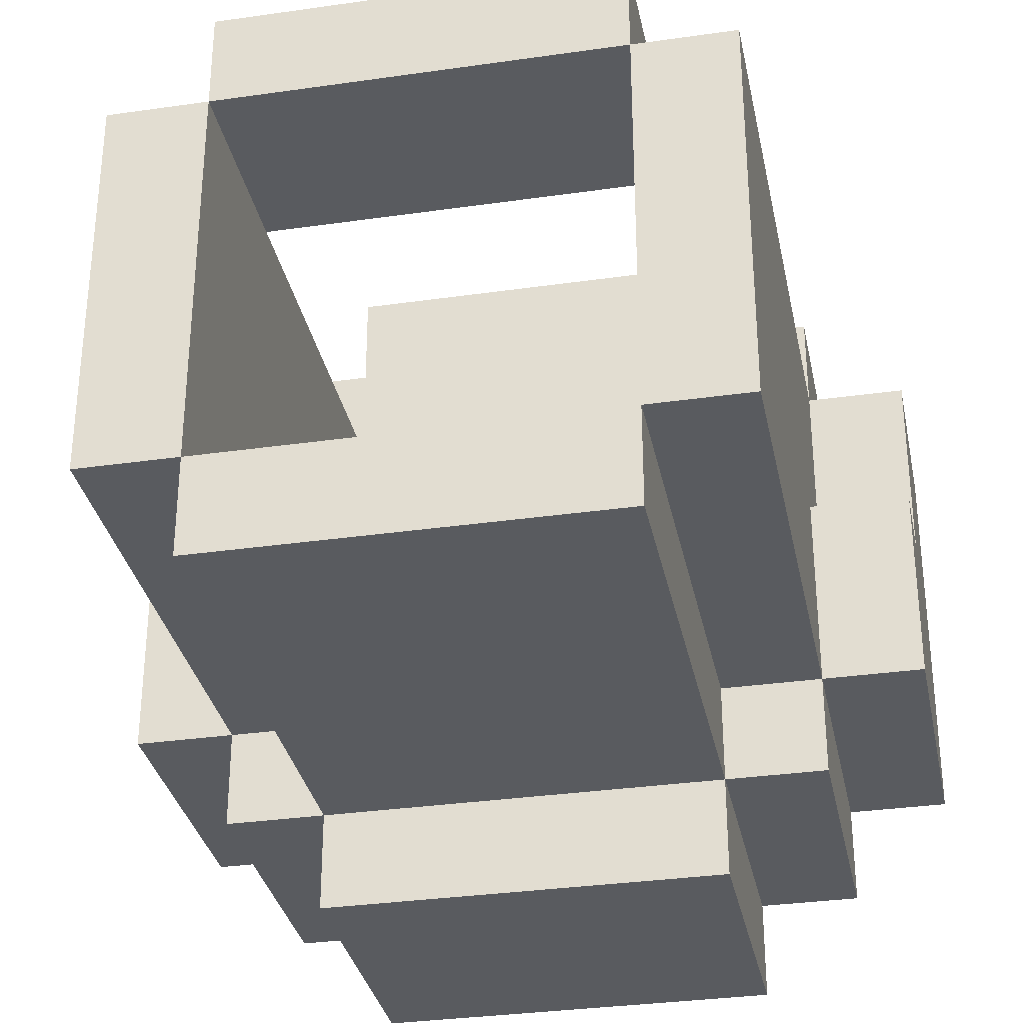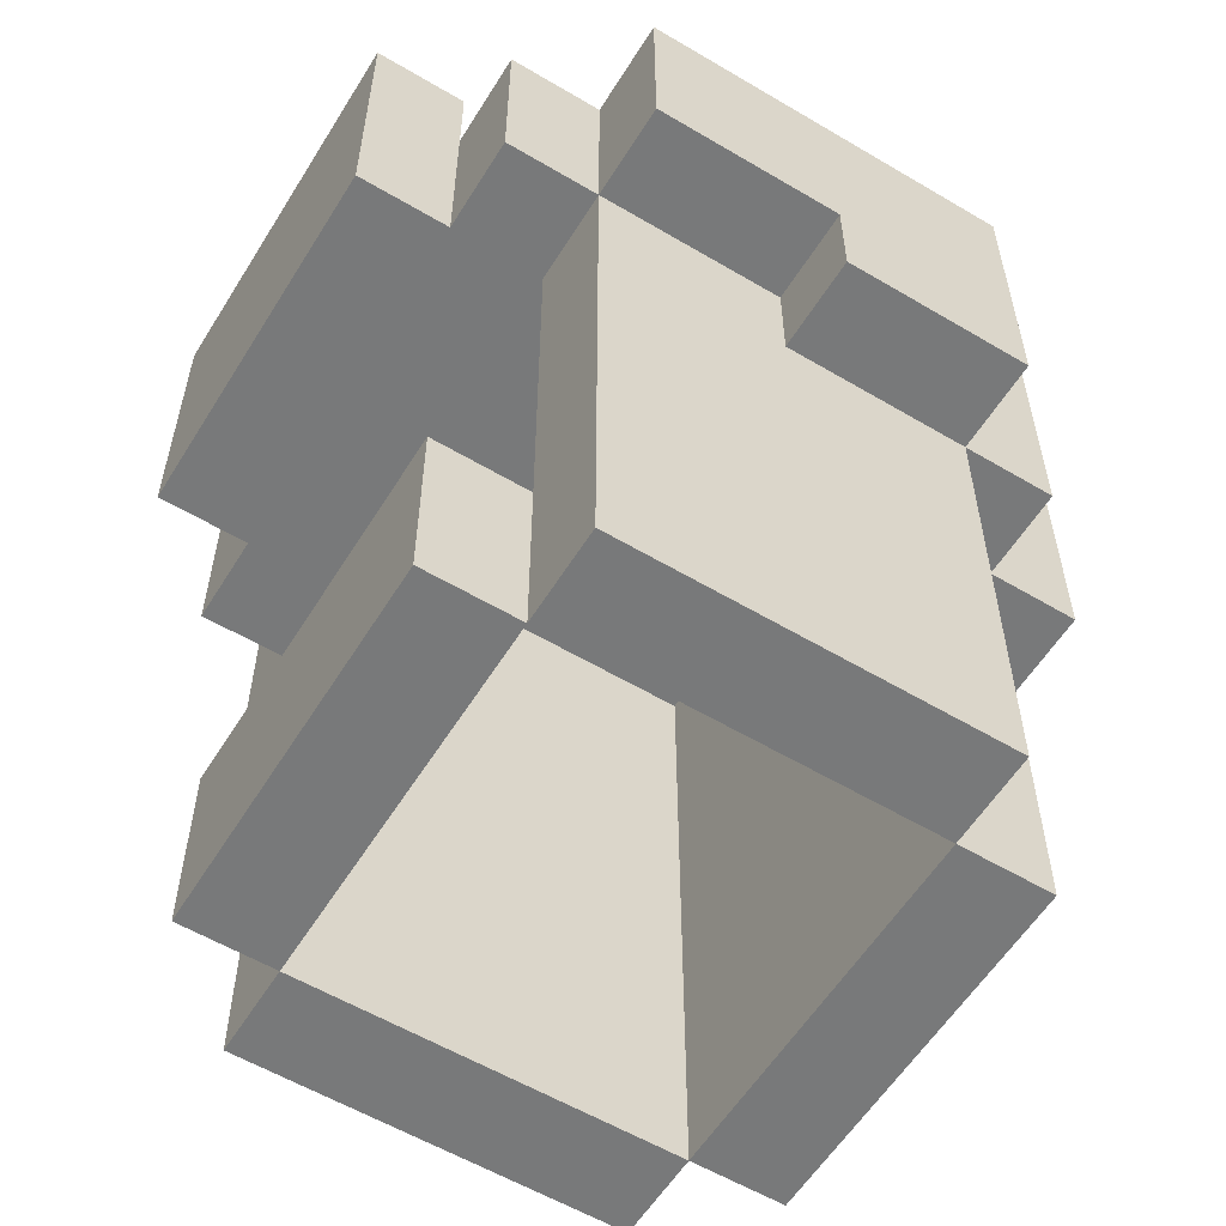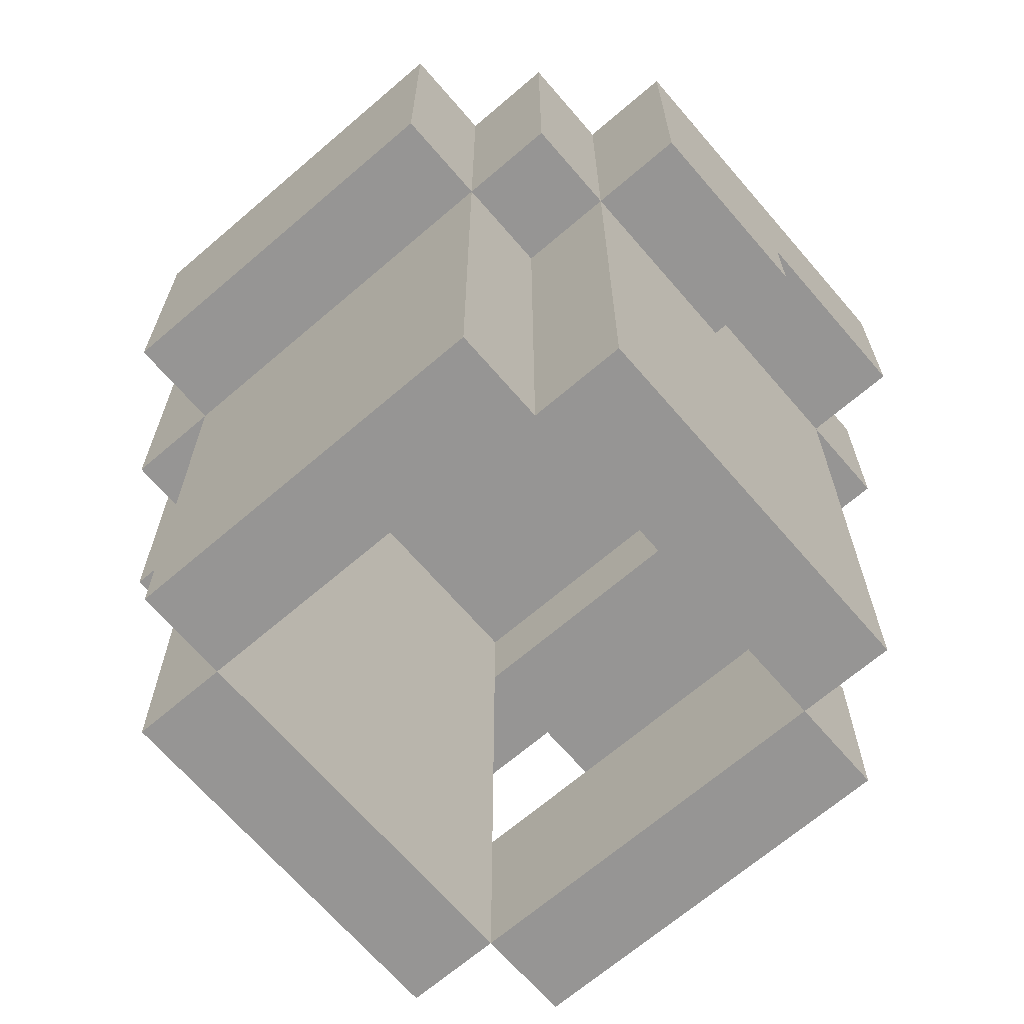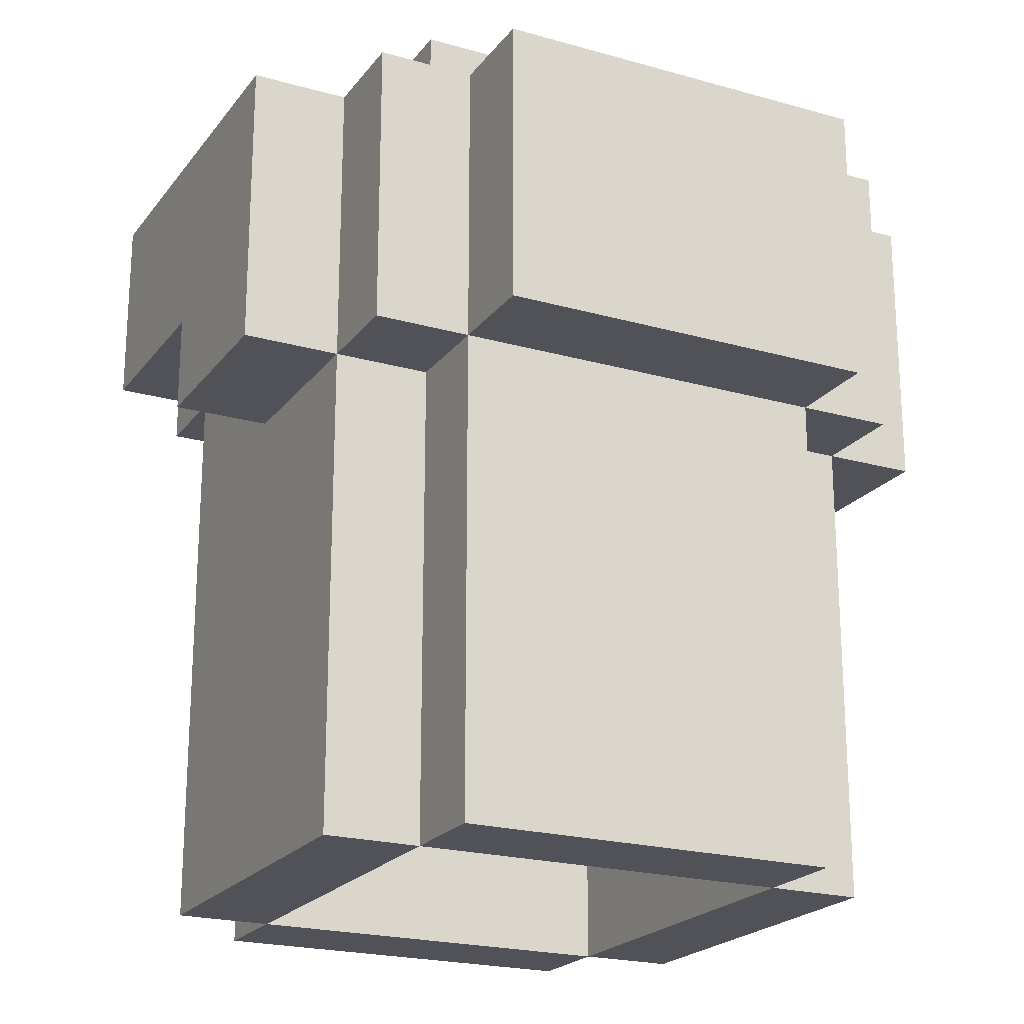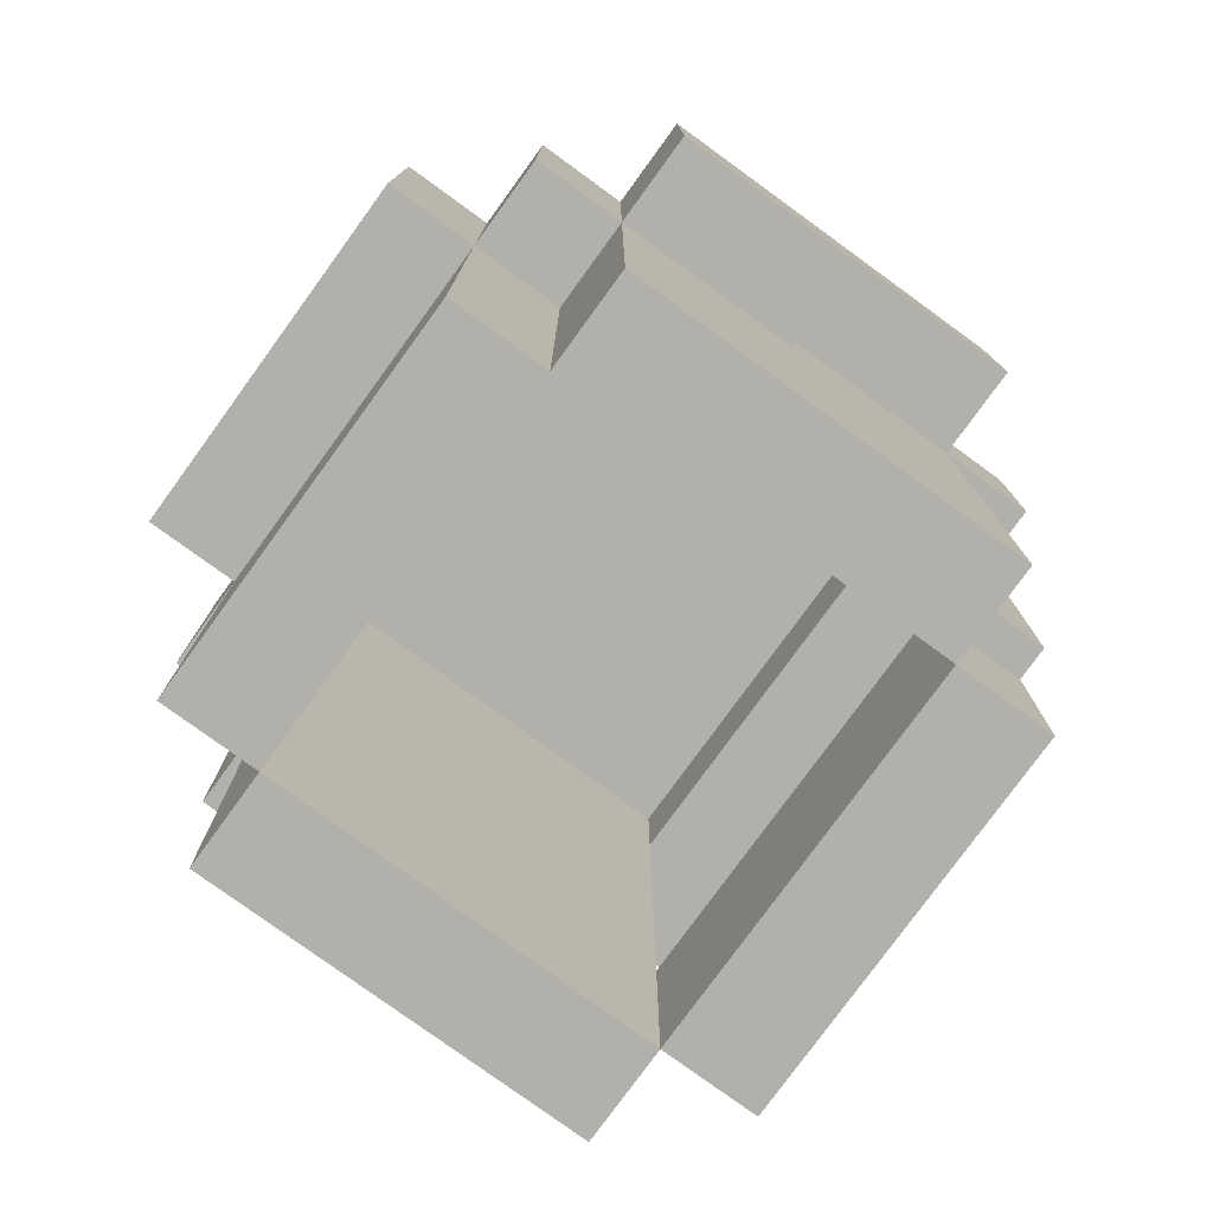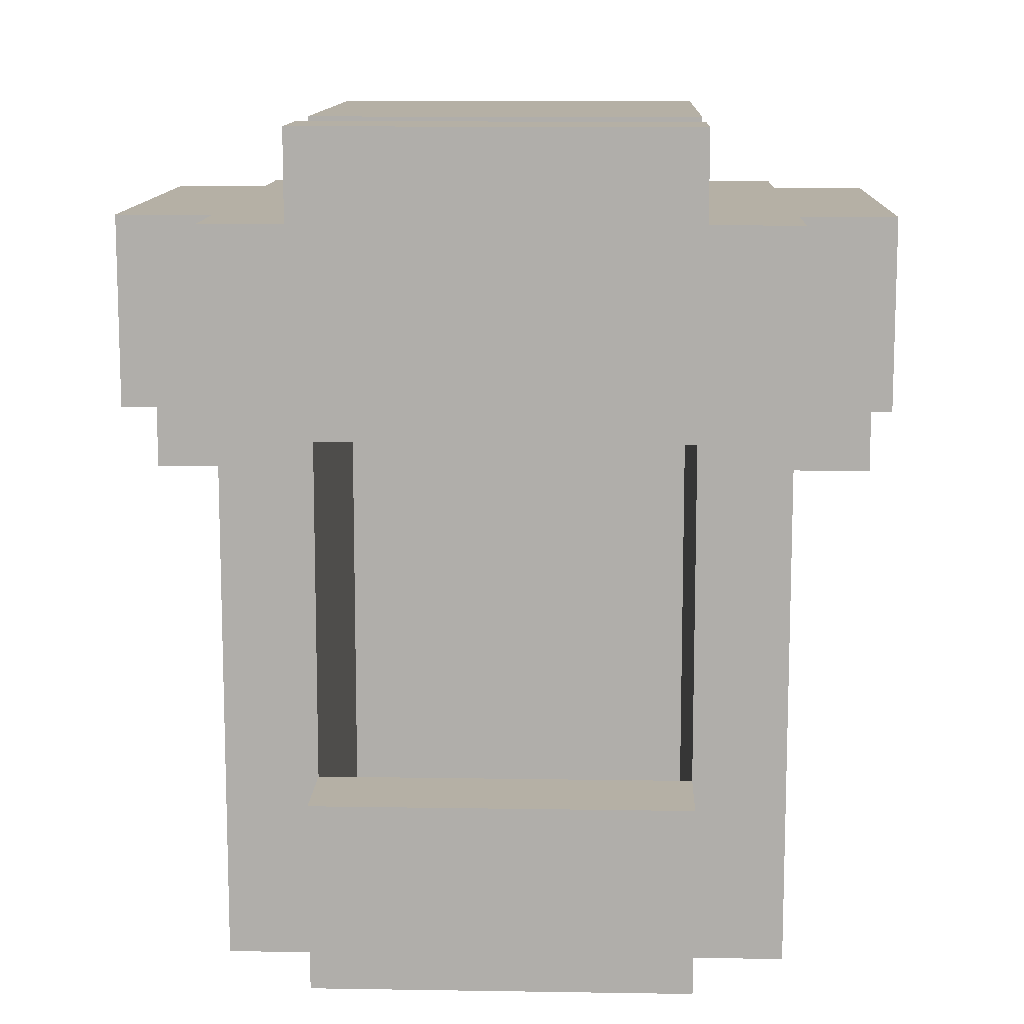
<metadata>
{"format":"obj","ext":"obj","renderer":"f3d","projection":"perspective","resolution":1024,"background":"white","views":[{"elev":-32.5,"azim":11.3,"up":"+Z"},{"elev":-57.7,"azim":58.4,"up":"+Y"},{"elev":-67.5,"azim":-139.3,"up":"+Y"},{"elev":-21.4,"azim":153.3,"up":"+Y"},{"elev":-78.5,"azim":-126.0,"up":"+Y"},{"elev":11.7,"azim":2.2,"up":"+Y"}]}
</metadata>
<code>
o helm_lgt_2f_sh
v -0.4 3 0
v -0.4 3 -0.2
v -0.4 3.1 0.2
v -0.4 3.1 0
v -0.4 3.3 0.2
v -0.4 3.3 -0.2
v -0.3 2.5 0.2
v -0.3 2.5 -0.2
v -0.3 3 0
v -0.3 3 -0.2
v -0.3 3 -0.3
v -0.3 3.1 0.3
v -0.3 3.1 0.2
v -0.3 3.1 0
v -0.3 3.3 0.3
v -0.3 3.3 0.2
v -0.3 3.3 -0.2
v -0.3 3.3 -0.3
v -0.2 2.5 0.3
v -0.2 2.5 0.2
v -0.2 2.5 -0.2
v -0.2 2.5 -0.3
v -0.2 2.7 0.3
v -0.2 2.7 0.2
v -0.2 3 -0.2
v -0.2 3 -0.3
v -0.2 3 -0.4
v -0.2 3.1 0.4
v -0.2 3.1 0.3
v -0.2 3.3 0.3
v -0.2 3.3 0.2
v -0.2 3.3 -0.2
v -0.2 3.3 -0.3
v -0.2 3.3 -0.4
v -0.2 3.4 0.4
v -0.2 3.4 0.3
v -0.2 3.4 0.2
v -0.2 3.4 -0.2
v 0.2 2.5 0.2
v 0.2 2.5 -0.2
v 0.2 2.7 0.2
v 0.2 3.1 0.2
v 0.2 3.2 0.2
v 0.2 3.2 -0.2
v -0.2 2.5 0.2
v -0.2 2.5 -0.2
v -0.2 2.7 0.2
v -0.2 3.1 0.2
v -0.2 3.2 0.2
v -0.2 3.2 -0.2
v 0.2 2.5 0.3
v 0.2 2.5 0.2
v 0.2 2.5 -0.2
v 0.2 2.5 -0.3
v 0.2 2.7 0.3
v 0.2 2.7 0.2
v 0.2 3 -0.2
v 0.2 3 -0.3
v 0.2 3 -0.4
v 0.2 3.1 0.4
v 0.2 3.1 0.3
v 0.2 3.3 0.3
v 0.2 3.3 0.2
v 0.2 3.3 -0.2
v 0.2 3.3 -0.3
v 0.2 3.3 -0.4
v 0.2 3.4 0.4
v 0.2 3.4 0.3
v 0.2 3.4 0.2
v 0.2 3.4 -0.2
v 0.3 2.5 0.2
v 0.3 2.5 -0.2
v 0.3 3 0
v 0.3 3 -0.2
v 0.3 3 -0.3
v 0.3 3.1 0.3
v 0.3 3.1 0.2
v 0.3 3.1 0
v 0.3 3.3 0.3
v 0.3 3.3 0.2
v 0.3 3.3 -0.2
v 0.3 3.3 -0.3
v 0.4 3 0
v 0.4 3 -0.2
v 0.4 3.1 0.2
v 0.4 3.1 0
v 0.4 3.3 0.2
v 0.4 3.3 -0.2
v -0.2 3.1 0.4
v -0.2 3.4 0.4
v 0.2 3.1 0.4
v 0.2 3.4 0.4
v -0.3 3.1 0.3
v -0.3 3.3 0.3
v -0.2 2.5 0.3
v -0.2 2.7 0.3
v -0.2 3.1 0.3
v -0.2 3.3 0.3
v 0.2 2.5 0.3
v 0.2 2.7 0.3
v 0.2 3.1 0.3
v 0.2 3.3 0.3
v 0.3 3.1 0.3
v 0.3 3.3 0.3
v -0.4 3.1 0.2
v -0.4 3.3 0.2
v -0.3 2.5 0.2
v -0.3 3.1 0.2
v -0.3 3.3 0.2
v -0.2 2.5 0.2
v -0.2 2.7 0.2
v -0.2 3.1 0.2
v -0.2 3.3 0.2
v -0.2 3.4 0.2
v 0.2 2.5 0.2
v 0.2 2.7 0.2
v 0.2 3.1 0.2
v 0.2 3.3 0.2
v 0.2 3.4 0.2
v 0.3 2.5 0.2
v 0.3 3.1 0.2
v 0.3 3.3 0.2
v 0.4 3.1 0.2
v 0.4 3.3 0.2
v -0.4 3 0
v -0.4 3.1 0
v -0.3 3 0
v -0.3 3.1 0
v 0.3 3 0
v 0.3 3.1 0
v 0.4 3 0
v 0.4 3.1 0
v -0.2 2.5 -0.2
v -0.2 3.2 -0.2
v 0.2 2.5 -0.2
v 0.2 3.2 -0.2
v -0.2 3.3 0.3
v -0.2 3.4 0.3
v 0.2 3.3 0.3
v 0.2 3.4 0.3
v -0.2 2.5 0.2
v -0.2 2.7 0.2
v -0.2 3.1 0.2
v -0.2 3.2 0.2
v 0.2 2.5 0.2
v 0.2 2.7 0.2
v 0.2 3.1 0.2
v 0.2 3.2 0.2
v -0.4 3 -0.2
v -0.4 3.3 -0.2
v -0.3 2.5 -0.2
v -0.3 3 -0.2
v -0.3 3.3 -0.2
v -0.2 2.5 -0.2
v -0.2 3 -0.2
v -0.2 3.3 -0.2
v -0.2 3.4 -0.2
v 0.2 2.5 -0.2
v 0.2 3 -0.2
v 0.2 3.3 -0.2
v 0.2 3.4 -0.2
v 0.3 2.5 -0.2
v 0.3 3 -0.2
v 0.3 3.3 -0.2
v 0.4 3 -0.2
v 0.4 3.3 -0.2
v -0.3 3 -0.3
v -0.3 3.3 -0.3
v -0.2 2.5 -0.3
v -0.2 3 -0.3
v -0.2 3.3 -0.3
v 0.2 2.5 -0.3
v 0.2 3 -0.3
v 0.2 3.3 -0.3
v 0.3 3 -0.3
v 0.3 3.3 -0.3
v -0.2 3 -0.4
v -0.2 3.3 -0.4
v 0.2 3 -0.4
v 0.2 3.3 -0.4
v -0.2 2.5 0.3
v 0.2 2.5 0.3
v -0.3 2.5 0.2
v -0.2 2.5 0.2
v 0.2 2.5 0.2
v 0.3 2.5 0.2
v -0.3 2.5 -0.2
v -0.2 2.5 -0.2
v 0.2 2.5 -0.2
v 0.3 2.5 -0.2
v -0.2 2.5 -0.3
v 0.2 2.5 -0.3
v -0.4 3 0
v -0.3 3 0
v 0.3 3 0
v 0.4 3 0
v -0.4 3 -0.2
v -0.3 3 -0.2
v -0.2 3 -0.2
v 0.2 3 -0.2
v 0.3 3 -0.2
v 0.4 3 -0.2
v -0.3 3 -0.3
v -0.2 3 -0.3
v 0.2 3 -0.3
v 0.3 3 -0.3
v -0.2 3 -0.4
v 0.2 3 -0.4
v -0.2 3.1 0.4
v 0.2 3.1 0.4
v -0.3 3.1 0.3
v -0.2 3.1 0.3
v 0.2 3.1 0.3
v 0.3 3.1 0.3
v -0.4 3.1 0.2
v -0.3 3.1 0.2
v -0.2 3.1 0.2
v 0.2 3.1 0.2
v 0.3 3.1 0.2
v 0.4 3.1 0.2
v -0.4 3.1 0
v -0.3 3.1 0
v 0.3 3.1 0
v 0.4 3.1 0
v -0.2 3.2 0.2
v 0.2 3.2 0.2
v -0.2 3.2 -0.2
v 0.2 3.2 -0.2
v -0.2 2.7 0.3
v 0.2 2.7 0.3
v -0.2 2.7 0.2
v 0.2 2.7 0.2
v -0.3 3.3 0.3
v -0.2 3.3 0.3
v 0.2 3.3 0.3
v 0.3 3.3 0.3
v -0.4 3.3 0.2
v -0.3 3.3 0.2
v -0.2 3.3 0.2
v 0.2 3.3 0.2
v 0.3 3.3 0.2
v 0.4 3.3 0.2
v -0.4 3.3 -0.2
v -0.3 3.3 -0.2
v -0.2 3.3 -0.2
v 0.2 3.3 -0.2
v 0.3 3.3 -0.2
v 0.4 3.3 -0.2
v -0.3 3.3 -0.3
v -0.2 3.3 -0.3
v 0.2 3.3 -0.3
v 0.3 3.3 -0.3
v -0.2 3.3 -0.4
v 0.2 3.3 -0.4
v -0.2 3.4 0.4
v 0.2 3.4 0.4
v -0.2 3.4 0.3
v 0.2 3.4 0.3
v -0.2 3.4 0.2
v 0.2 3.4 0.2
v -0.2 3.4 -0.2
v 0.2 3.4 -0.2
f 4 2 1
f 5 4 3
f 6 2 4
f 6 4 5
f 9 8 7
f 10 8 9
f 13 9 7
f 14 9 13
f 15 13 12
f 16 13 15
f 17 11 10
f 18 11 17
f 23 20 19
f 24 20 23
f 25 22 21
f 26 22 25
f 30 29 28
f 33 27 26
f 34 27 33
f 35 30 28
f 36 30 35
f 37 32 31
f 38 32 37
f 41 40 39
f 42 40 41
f 43 40 42
f 44 40 43
f 45 46 47
f 47 46 48
f 48 46 49
f 49 46 50
f 51 52 55
f 55 52 56
f 53 54 57
f 57 54 58
f 60 61 62
f 58 59 65
f 65 59 66
f 60 62 67
f 67 62 68
f 63 64 69
f 69 64 70
f 71 72 73
f 73 72 74
f 71 73 77
f 77 73 78
f 76 77 79
f 79 77 80
f 74 75 81
f 81 75 82
f 83 84 86
f 85 86 87
f 86 84 88
f 87 86 88
f 91 90 89
f 92 90 91
f 97 94 93
f 98 94 97
f 99 96 95
f 100 96 99
f 103 102 101
f 104 102 103
f 108 106 105
f 109 106 108
f 110 108 107
f 111 108 110
f 112 108 111
f 118 114 113
f 119 114 118
f 120 117 116
f 120 116 115
f 121 117 120
f 123 122 121
f 124 122 123
f 127 126 125
f 128 126 127
f 131 130 129
f 132 130 131
f 135 134 133
f 136 134 135
f 137 138 139
f 139 138 140
f 141 142 145
f 145 142 146
f 143 144 147
f 147 144 148
f 149 150 152
f 152 150 153
f 151 152 154
f 154 152 155
f 156 157 160
f 160 157 161
f 158 159 162
f 162 159 163
f 163 164 165
f 165 164 166
f 167 168 170
f 170 168 171
f 169 170 172
f 172 170 173
f 173 174 175
f 175 174 176
f 177 178 179
f 179 178 180
f 184 182 181
f 185 182 184
f 187 184 183
f 188 184 187
f 189 186 185
f 190 186 189
f 191 189 188
f 192 189 191
f 197 194 193
f 198 194 197
f 201 196 195
f 202 196 201
f 203 199 198
f 204 199 203
f 205 201 200
f 206 201 205
f 207 205 204
f 208 205 207
f 212 210 209
f 213 210 212
f 216 212 211
f 216 214 213
f 216 213 212
f 217 214 216
f 218 214 217
f 219 214 218
f 221 216 215
f 222 216 221
f 223 220 219
f 224 220 223
f 227 226 225
f 228 226 227
f 229 230 231
f 231 230 232
f 233 234 238
f 235 236 238
f 234 235 238
f 238 236 239
f 239 236 240
f 240 236 241
f 237 238 243
f 238 239 243
f 243 239 244
f 244 239 245
f 241 242 246
f 240 241 246
f 246 242 247
f 247 242 248
f 244 245 249
f 246 247 249
f 245 246 249
f 249 247 250
f 250 247 251
f 251 247 252
f 250 251 253
f 253 251 254
f 255 256 257
f 257 256 258
f 259 260 261
f 261 260 262

</code>
